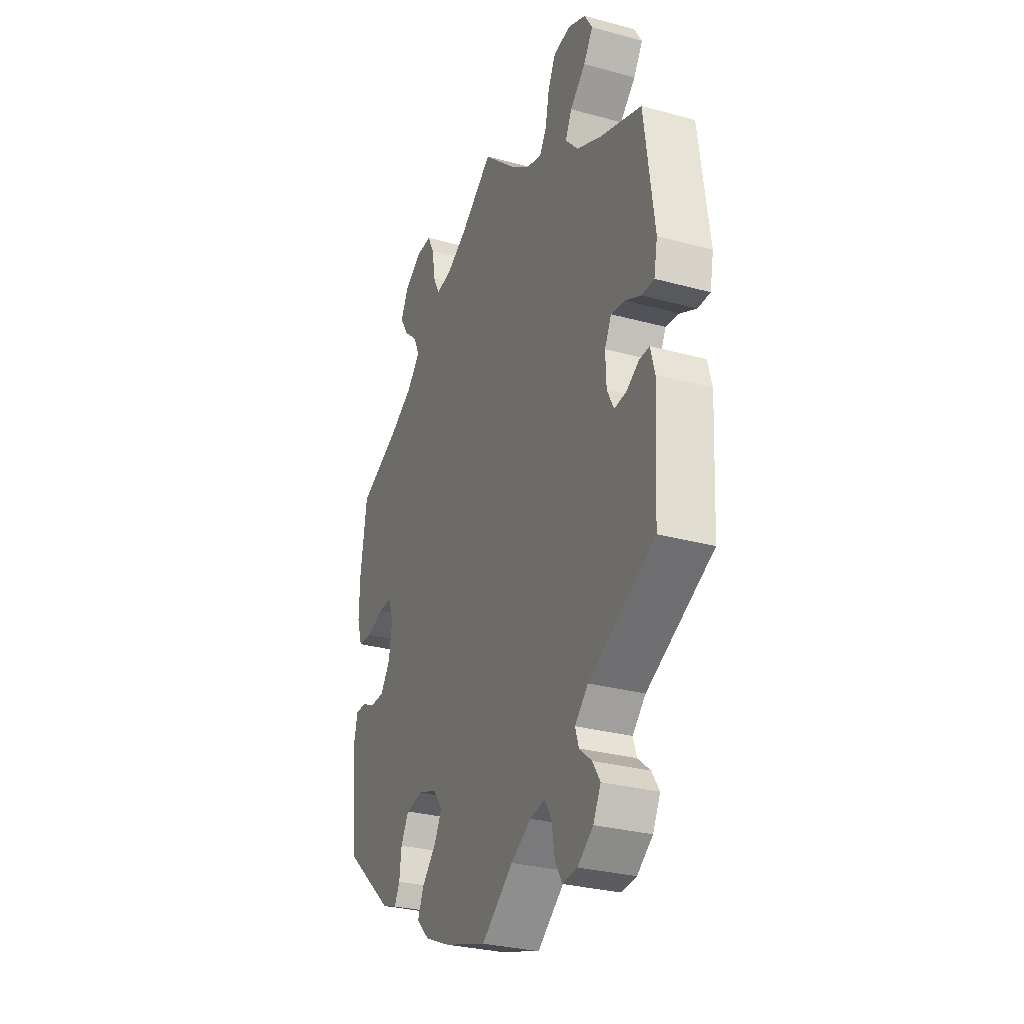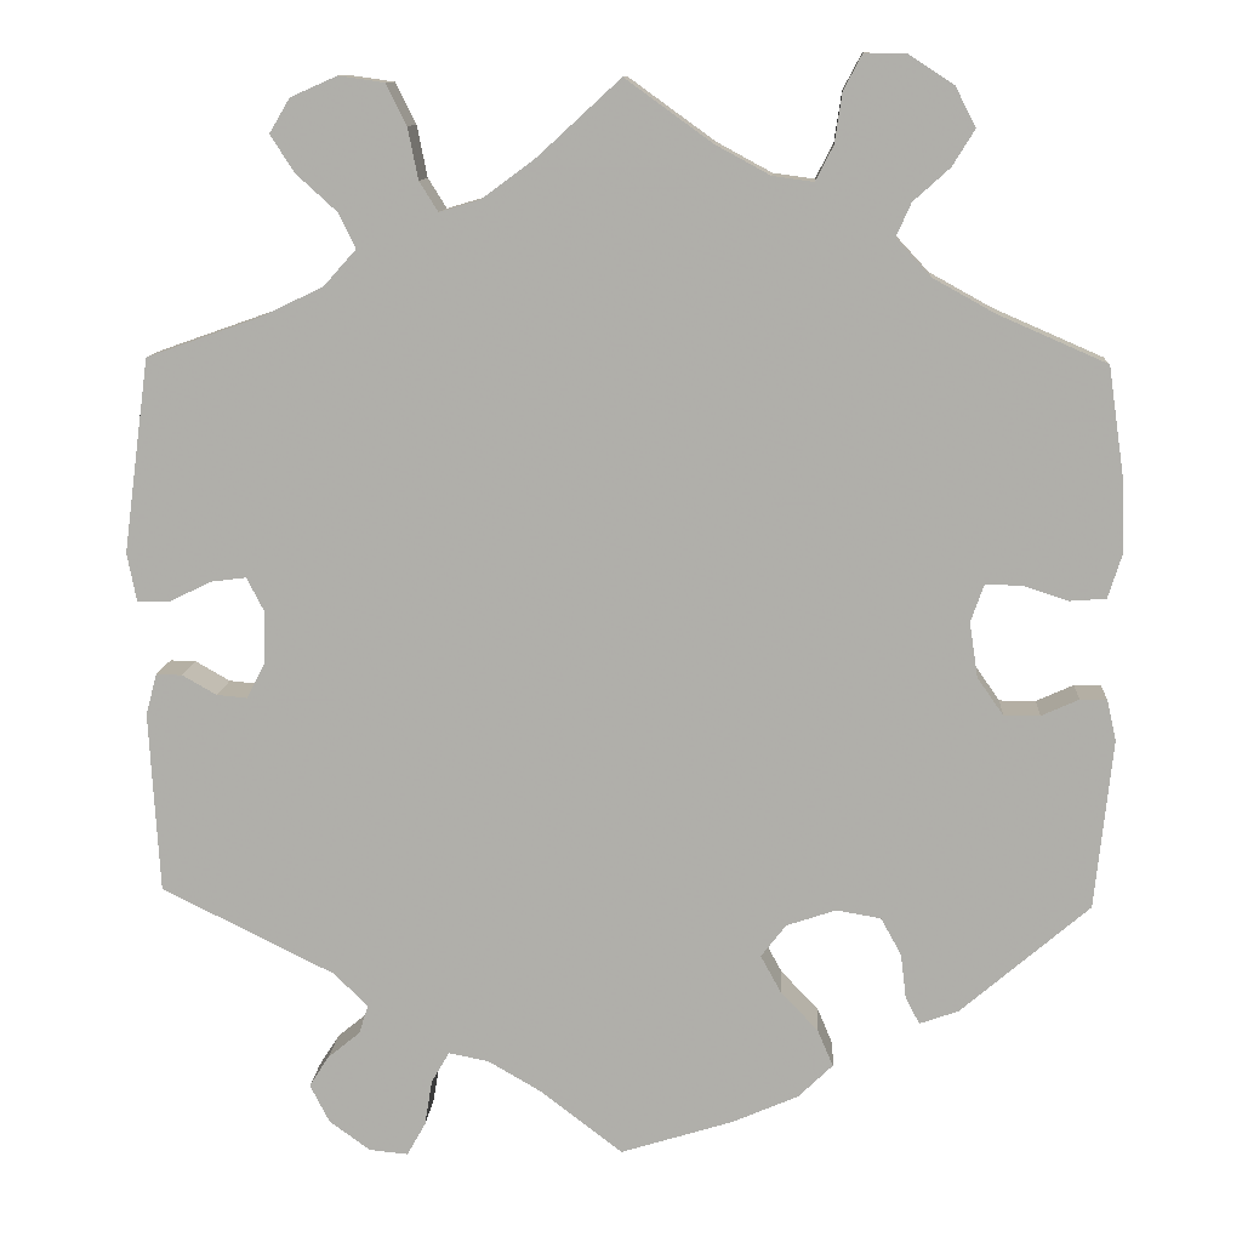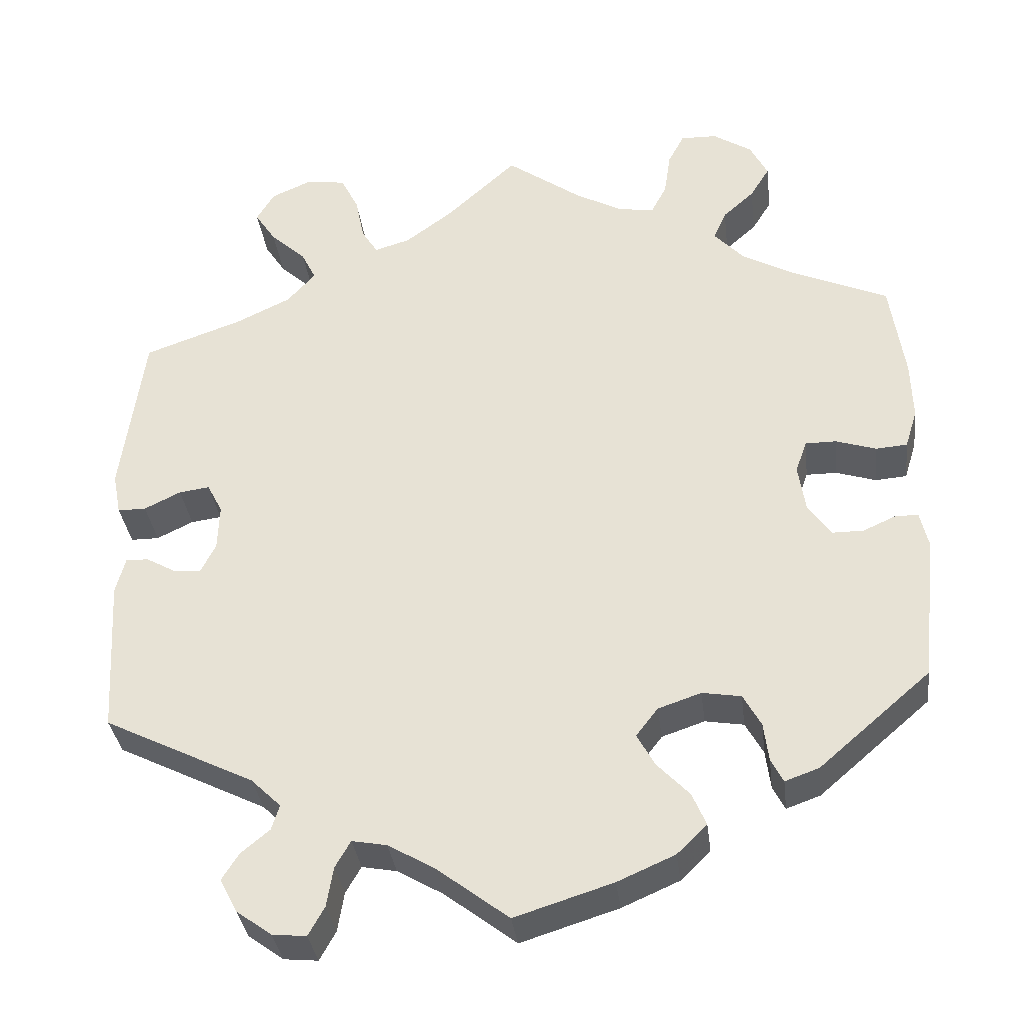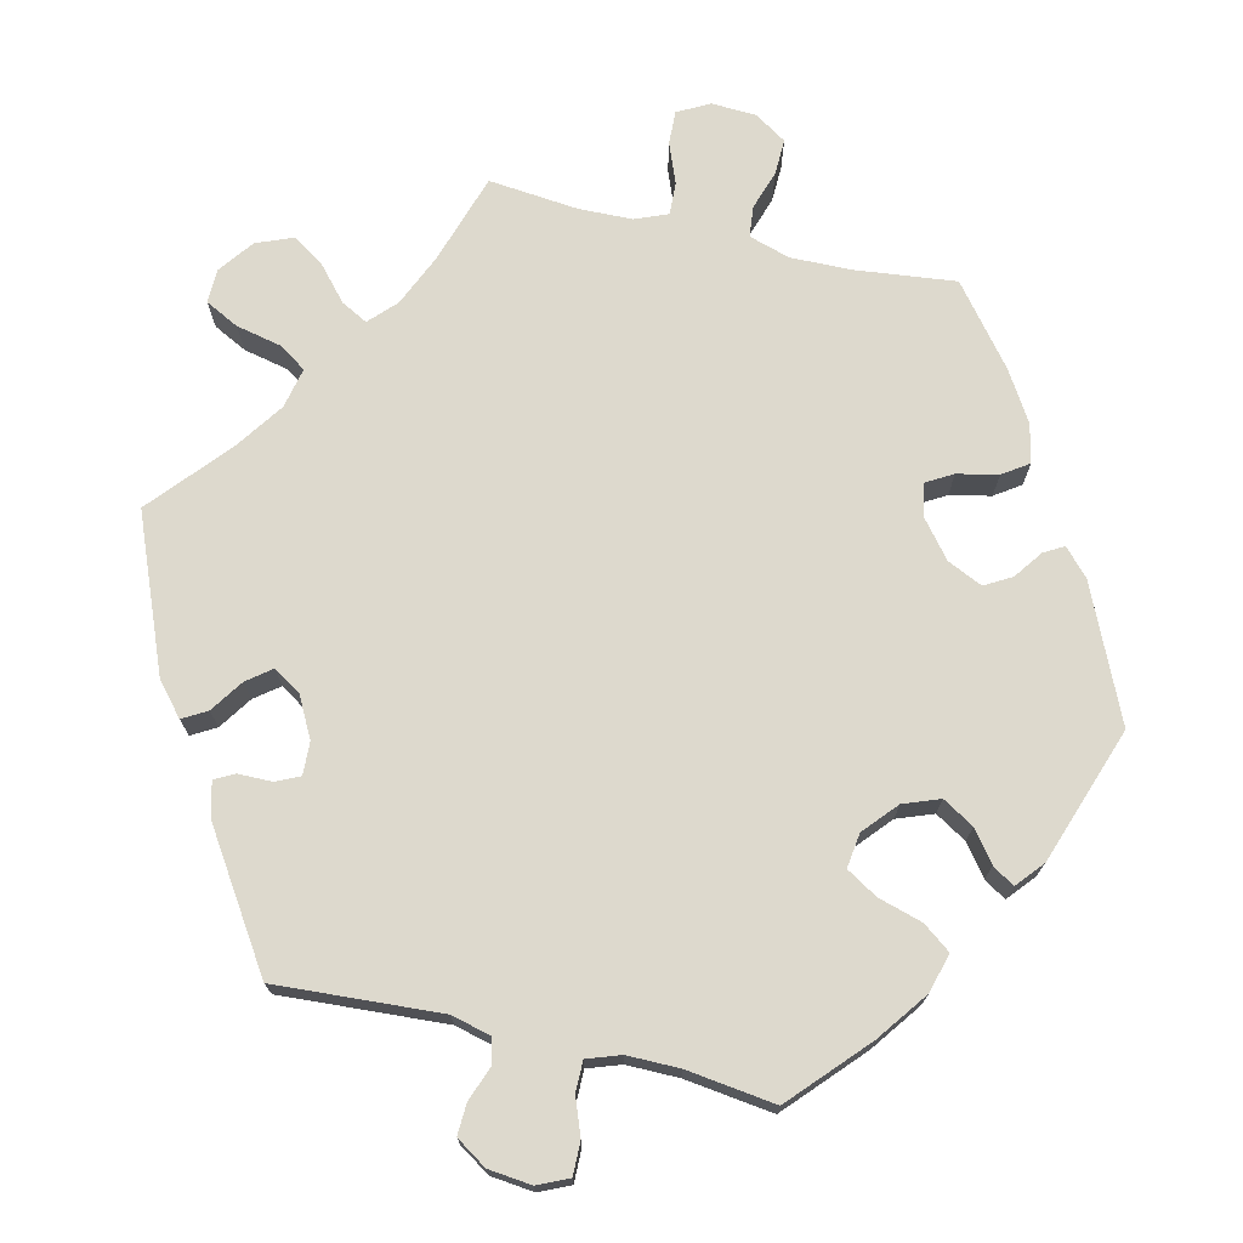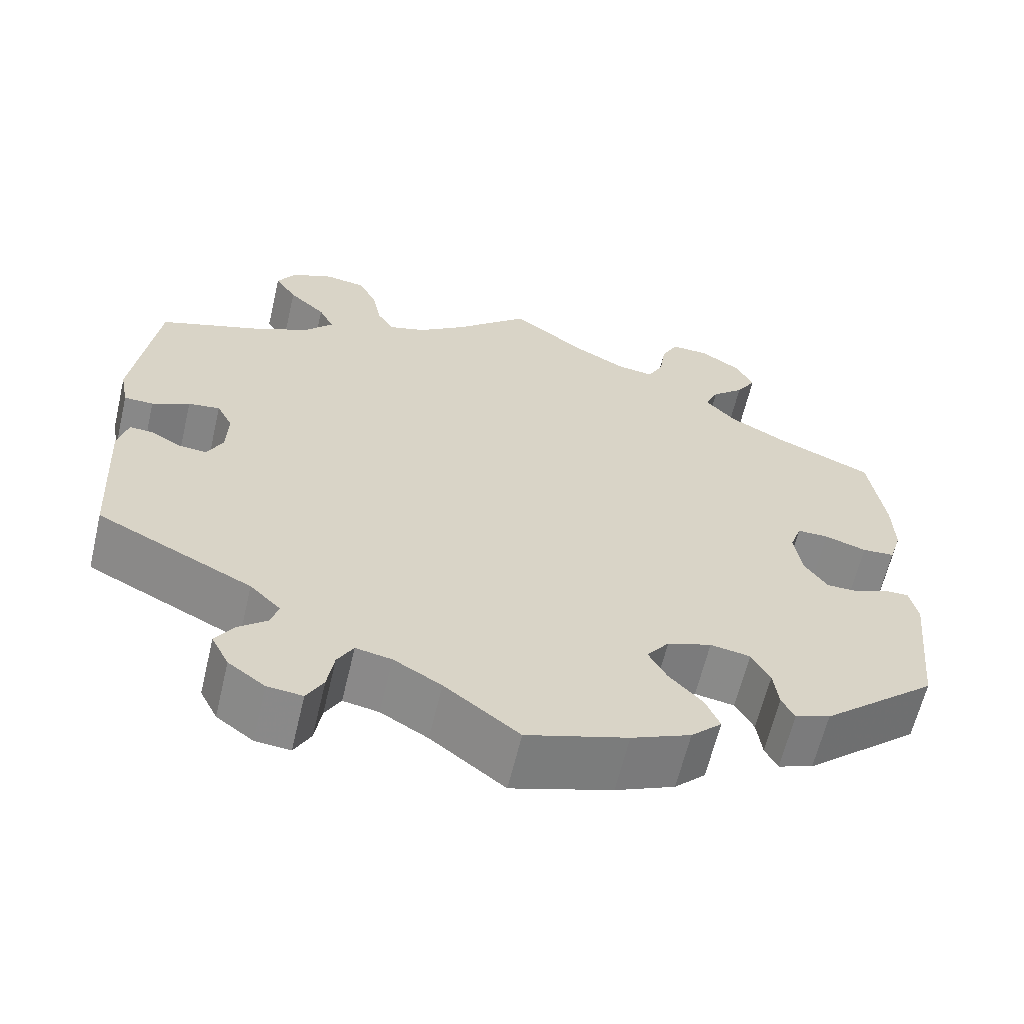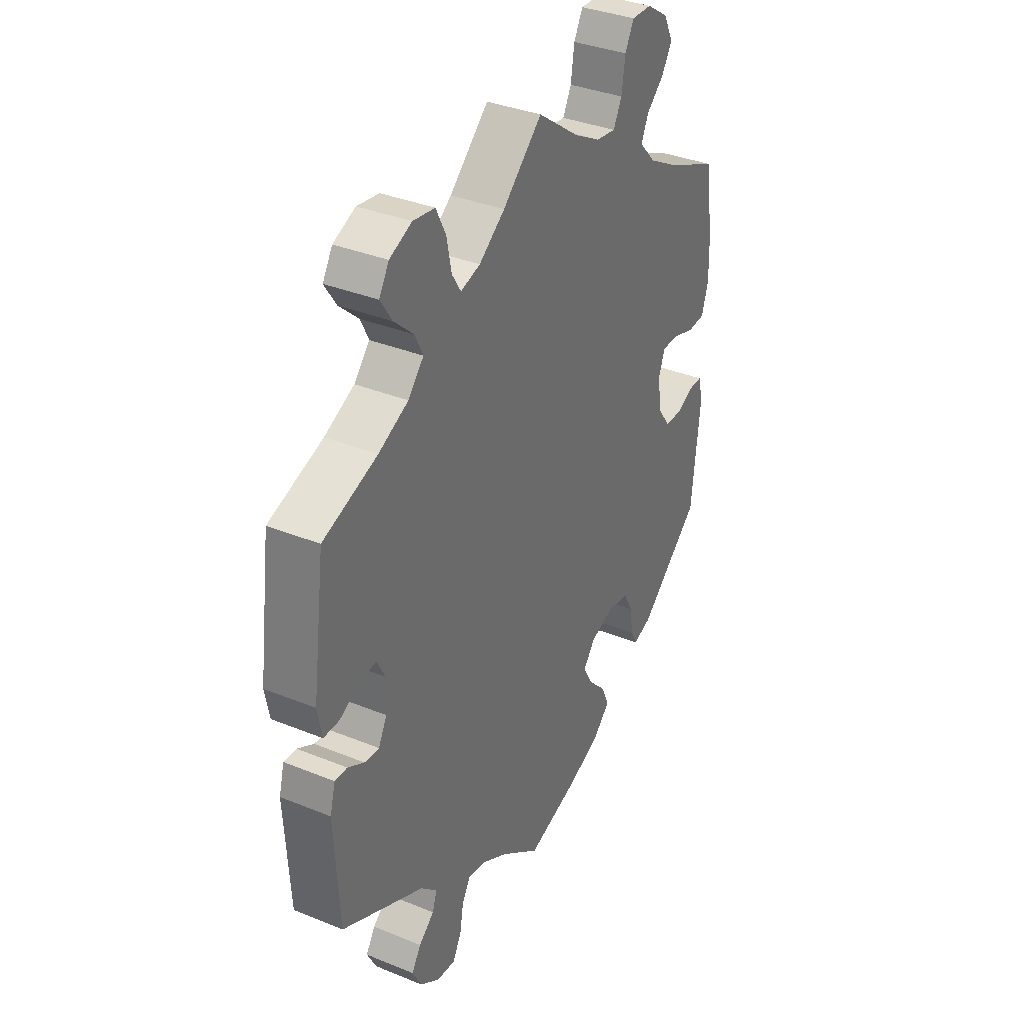
<metadata>
{"format":"obj","ext":"obj","renderer":"f3d","projection":"perspective","resolution":1024,"background":"white","views":[{"elev":-29.6,"azim":68.1,"up":"+Z"},{"elev":11.3,"azim":-176.1,"up":"+Z"},{"elev":-34.3,"azim":-173.0,"up":"+Z"},{"elev":72.0,"azim":163.3,"up":"+Y"},{"elev":-62.8,"azim":166.7,"up":"+Z"},{"elev":35.5,"azim":118.3,"up":"+Z"}]}
</metadata>
<code>
v 0.088 0.07 0.497
v 0.146 0.07 0.454
v 0.19 0.07 0.441
v 0.21 0.07 0.473
v 0.221 0.07 0.528
v 0.243 0.07 0.572
v 0.292 0.07 0.579
v 0.342 0.07 0.557
v 0.364 0.07 0.52
v 0.338 0.07 0.48
v 0.294 0.07 0.44
v 0.276 0.07 0.403
v 0.311 0.07 0.364
v 0.378 0.07 0.332
v 0.5 0.07 0.289
v 0.528 0.07 0.081
v 0.518 0.07 0.029
v 0.483 0.07 0.029
v 0.438 0.07 0.051
v 0.4 0.07 0.056
v 0.381 0.07 0.019
v 0.383 0.07 -0.038
v 0.402 0.07 -0.075
v 0.435 0.07 -0.072
v 0.472 0.07 -0.051
v 0.5 0.07 -0.05
v 0.512 0.07 -0.095
v 0.501 0.07 -0.289
v 0.315 0.07 -0.381
v 0.278 0.07 -0.417
v 0.288 0.07 -0.448
v 0.323 0.07 -0.477
v 0.344 0.07 -0.51
v 0.323 0.07 -0.551
v 0.279 0.07 -0.583
v 0.237 0.07 -0.587
v 0.217 0.07 -0.551
v 0.209 0.07 -0.502
v 0.19 0.07 -0.469
v 0.147 0.07 -0.477
v 0.09 0.07 -0.51
v 0.001 0.07 -0.578
v -0.12 0.07 -0.54
v -0.191 0.07 -0.509
v -0.228 0.07 -0.473
v -0.211 0.07 -0.433
v -0.171 0.07 -0.391
v -0.149 0.07 -0.351
v -0.176 0.07 -0.316
v -0.229 0.07 -0.298
v -0.277 0.07 -0.306
v -0.299 0.07 -0.346
v -0.305 0.07 -0.394
v -0.32 0.07 -0.423
v -0.362 0.07 -0.408
v -0.5 0.07 -0.289
v -0.519 0.07 -0.107
v -0.509 0.07 -0.063
v -0.48 0.07 -0.063
v -0.44 0.07 -0.081
v -0.401 0.07 -0.081
v -0.373 0.07 -0.041
v -0.364 0.07 0.018
v -0.378 0.07 0.058
v -0.416 0.07 0.058
v -0.466 0.07 0.042
v -0.505 0.07 0.045
v -0.52 0.07 0.093
v -0.518 0.07 0.166
v -0.5 0.07 0.289
v -0.383 0.07 0.34
v -0.316 0.07 0.377
v -0.279 0.07 0.417
v -0.295 0.07 0.453
v -0.334 0.07 0.488
v -0.358 0.07 0.527
v -0.336 0.07 0.57
v -0.288 0.07 0.601
v -0.243 0.07 0.602
v -0.223 0.07 0.564
v -0.215 0.07 0.51
v -0.196 0.07 0.473
v -0.152 0.07 0.479
v -0.093 0.07 0.511
v 0 0.07 0.578
v 0.088 0 0.497
v 0.146 0 0.454
v 0.19 0 0.441
v 0.21 0 0.473
v 0.221 0 0.528
v 0.243 0 0.572
v 0.292 0 0.579
v 0.342 0 0.557
v 0.364 0 0.52
v 0.338 0 0.48
v 0.294 0 0.44
v 0.276 0 0.403
v 0.311 0 0.364
v 0.378 0 0.332
v 0.5 0 0.289
v 0.528 0 0.081
v 0.518 0 0.029
v 0.483 0 0.029
v 0.438 0 0.051
v 0.4 0 0.056
v 0.381 0 0.019
v 0.383 0 -0.038
v 0.402 0 -0.075
v 0.435 0 -0.072
v 0.472 0 -0.051
v 0.5 0 -0.05
v 0.512 0 -0.095
v 0.501 0 -0.289
v 0.315 0 -0.381
v 0.278 0 -0.417
v 0.288 0 -0.448
v 0.323 0 -0.477
v 0.344 0 -0.51
v 0.323 0 -0.551
v 0.279 0 -0.583
v 0.237 0 -0.587
v 0.217 0 -0.551
v 0.209 0 -0.502
v 0.19 0 -0.469
v 0.147 0 -0.477
v 0.09 0 -0.51
v 0.001 0 -0.578
v -0.12 0 -0.54
v -0.191 0 -0.509
v -0.228 0 -0.473
v -0.211 0 -0.433
v -0.171 0 -0.391
v -0.149 0 -0.351
v -0.176 0 -0.316
v -0.229 0 -0.298
v -0.277 0 -0.306
v -0.299 0 -0.346
v -0.305 0 -0.394
v -0.32 0 -0.423
v -0.362 0 -0.408
v -0.5 0 -0.289
v -0.519 0 -0.107
v -0.509 0 -0.063
v -0.48 0 -0.063
v -0.44 0 -0.081
v -0.401 0 -0.081
v -0.373 0 -0.041
v -0.364 0 0.018
v -0.378 0 0.058
v -0.416 0 0.058
v -0.466 0 0.042
v -0.505 0 0.045
v -0.52 0 0.093
v -0.518 0 0.166
v -0.5 0 0.289
v -0.383 0 0.34
v -0.316 0 0.377
v -0.279 0 0.417
v -0.295 0 0.453
v -0.334 0 0.488
v -0.358 0 0.527
v -0.336 0 0.57
v -0.288 0 0.601
v -0.243 0 0.602
v -0.223 0 0.564
v -0.215 0 0.51
v -0.196 0 0.473
v -0.152 0 0.479
v -0.093 0 0.511
v 0 0 0.578
f 84 85 1
f 83 84 1 2
f 82 83 2 3
f 78 79 80 81
f 78 81 82
f 77 78 82
f 74 75 76 77
f 73 74 77 82
f 72 73 82 3
f 68 69 70 71
f 68 71 72 3
f 65 66 67 68
f 64 65 68 3
f 57 58 59 60
f 57 60 61
f 56 57 61
f 55 56 61 62
f 52 53 54 55
f 51 52 55 62
f 44 45 46 47
f 44 47 48
f 41 42 43 44
f 40 41 44 48
f 39 40 48 49
f 35 36 37 38
f 35 38 39
f 34 35 39
f 31 32 33 34
f 31 34 39
f 30 31 39 49
f 26 27 28 29
f 24 25 26 29
f 23 24 29 30
f 22 23 30 49
f 16 17 18 19
f 14 15 16 19
f 13 14 19 20
f 12 13 20 21
f 8 9 10 11
f 8 11 12
f 7 8 12
f 4 5 6 7
f 3 4 7 12
f 63 64 3 12
f 50 51 62 63
f 22 49 50 63
f 12 21 22 63
f 86 170 169
f 87 86 169 168
f 88 87 168 167
f 166 165 164 163
f 167 166 163
f 167 163 162
f 162 161 160 159
f 167 162 159 158
f 88 167 158 157
f 156 155 154 153
f 88 157 156 153
f 153 152 151 150
f 88 153 150 149
f 145 144 143 142
f 146 145 142
f 146 142 141
f 147 146 141 140
f 140 139 138 137
f 147 140 137 136
f 132 131 130 129
f 133 132 129
f 129 128 127 126
f 133 129 126 125
f 134 133 125 124
f 123 122 121 120
f 124 123 120
f 124 120 119
f 119 118 117 116
f 124 119 116
f 134 124 116 115
f 114 113 112 111
f 114 111 110 109
f 115 114 109 108
f 134 115 108 107
f 104 103 102 101
f 104 101 100 99
f 105 104 99 98
f 106 105 98 97
f 96 95 94 93
f 97 96 93
f 97 93 92
f 92 91 90 89
f 97 92 89 88
f 97 88 149 148
f 148 147 136 135
f 148 135 134 107
f 148 107 106 97
f 1 86 87 2
f 2 87 88 3
f 3 88 89 4
f 4 89 90 5
f 5 90 91 6
f 6 91 92 7
f 7 92 93 8
f 8 93 94 9
f 9 94 95 10
f 10 95 96 11
f 11 96 97 12
f 12 97 98 13
f 13 98 99 14
f 14 99 100 15
f 15 100 101 16
f 16 101 102 17
f 17 102 103 18
f 18 103 104 19
f 19 104 105 20
f 20 105 106 21
f 21 106 107 22
f 22 107 108 23
f 23 108 109 24
f 24 109 110 25
f 25 110 111 26
f 26 111 112 27
f 27 112 113 28
f 28 113 114 29
f 29 114 115 30
f 30 115 116 31
f 31 116 117 32
f 32 117 118 33
f 33 118 119 34
f 34 119 120 35
f 35 120 121 36
f 36 121 122 37
f 37 122 123 38
f 38 123 124 39
f 39 124 125 40
f 40 125 126 41
f 41 126 127 42
f 42 127 128 43
f 43 128 129 44
f 44 129 130 45
f 45 130 131 46
f 46 131 132 47
f 47 132 133 48
f 48 133 134 49
f 49 134 135 50
f 50 135 136 51
f 51 136 137 52
f 52 137 138 53
f 53 138 139 54
f 54 139 140 55
f 55 140 141 56
f 56 141 142 57
f 57 142 143 58
f 58 143 144 59
f 59 144 145 60
f 60 145 146 61
f 61 146 147 62
f 62 147 148 63
f 63 148 149 64
f 64 149 150 65
f 65 150 151 66
f 66 151 152 67
f 67 152 153 68
f 68 153 154 69
f 69 154 155 70
f 70 155 156 71
f 71 156 157 72
f 72 157 158 73
f 73 158 159 74
f 74 159 160 75
f 75 160 161 76
f 76 161 162 77
f 77 162 163 78
f 78 163 164 79
f 79 164 165 80
f 80 165 166 81
f 81 166 167 82
f 82 167 168 83
f 83 168 169 84
f 84 169 170 85
f 85 170 86 1

</code>
